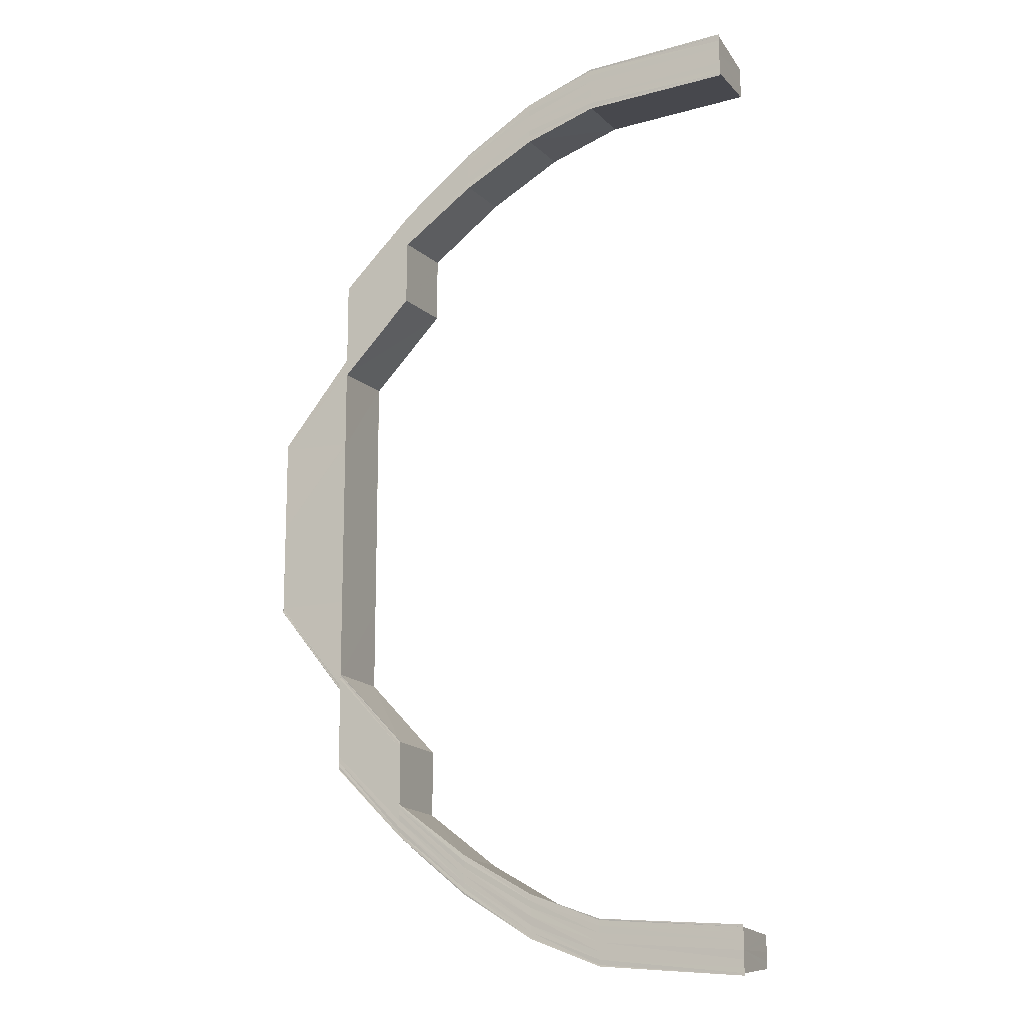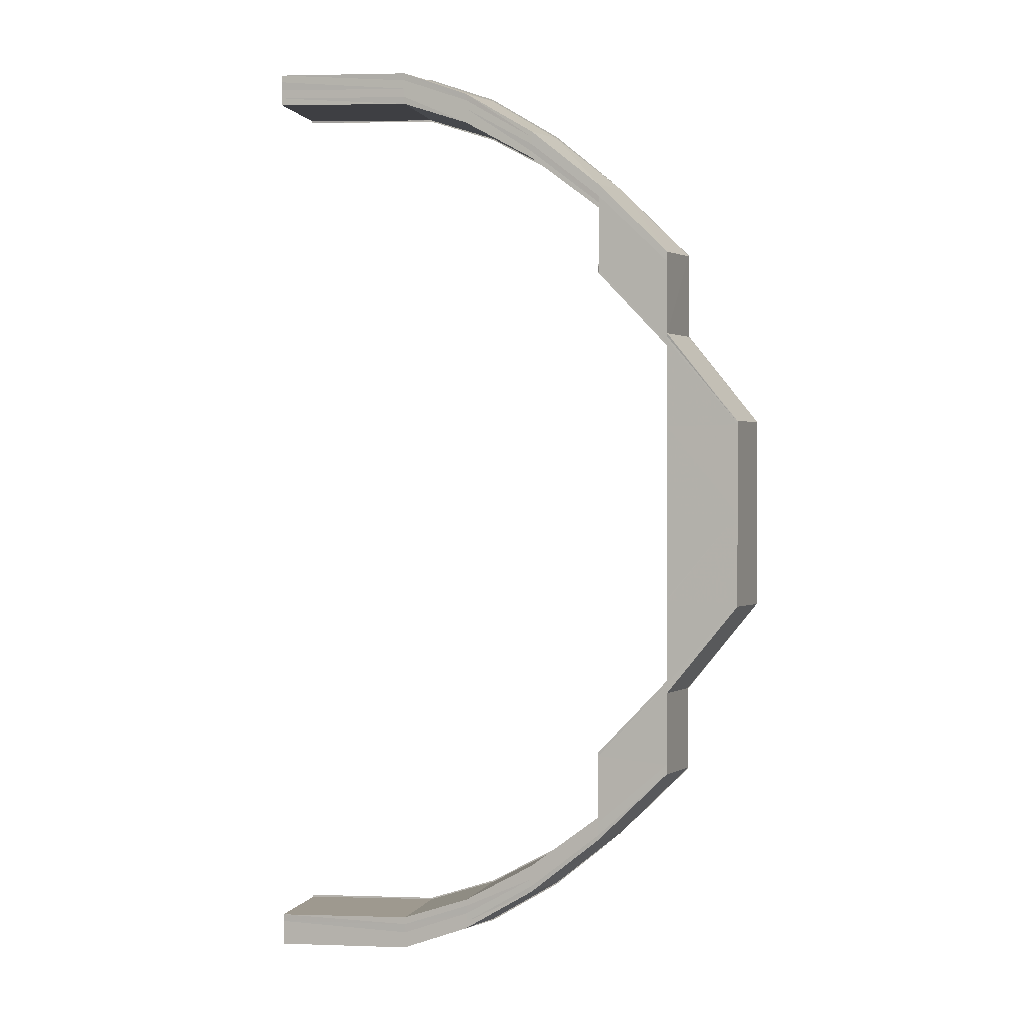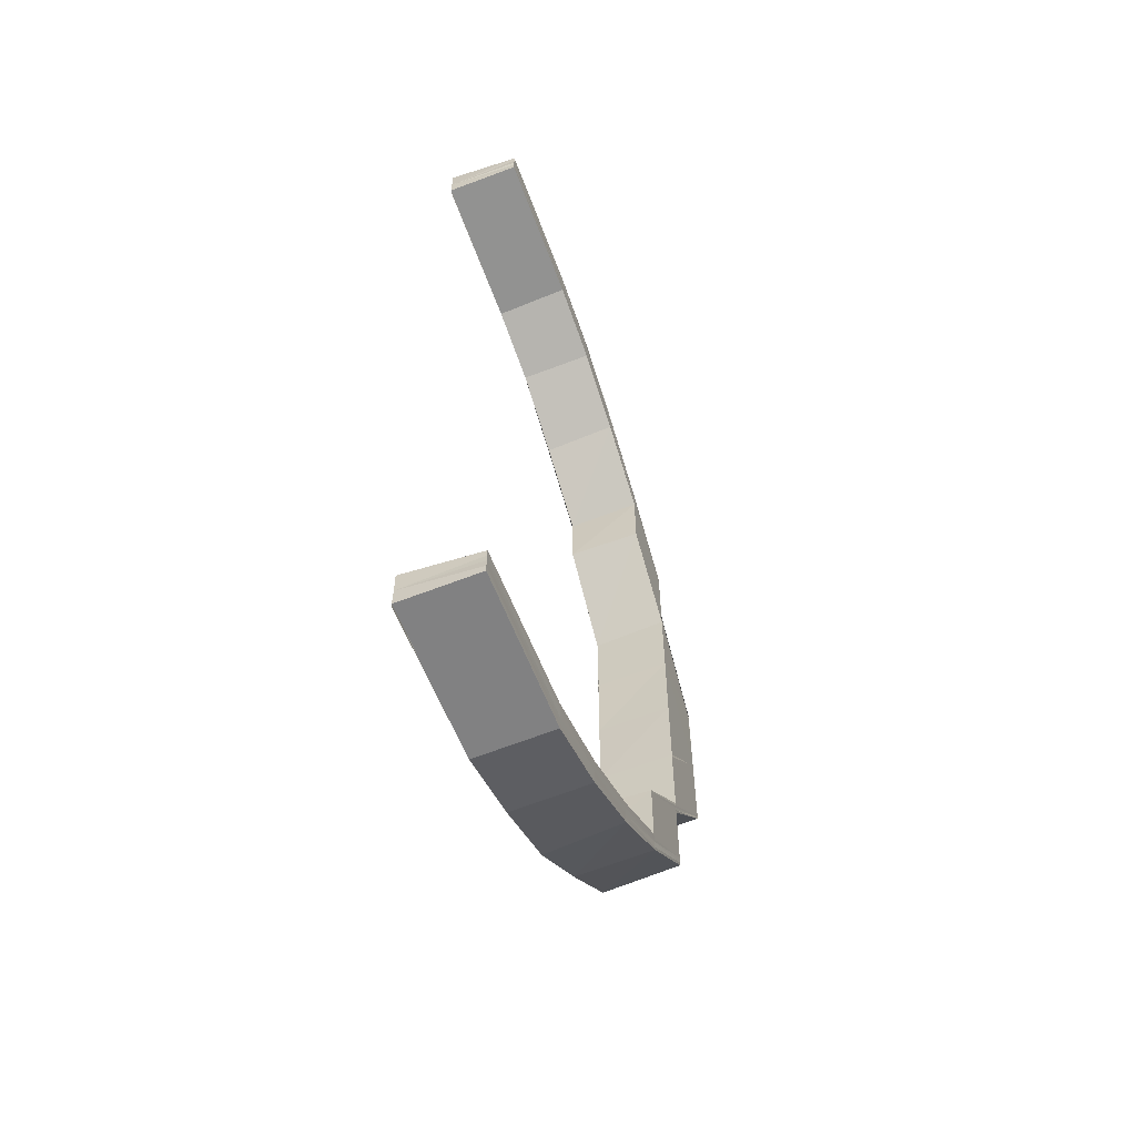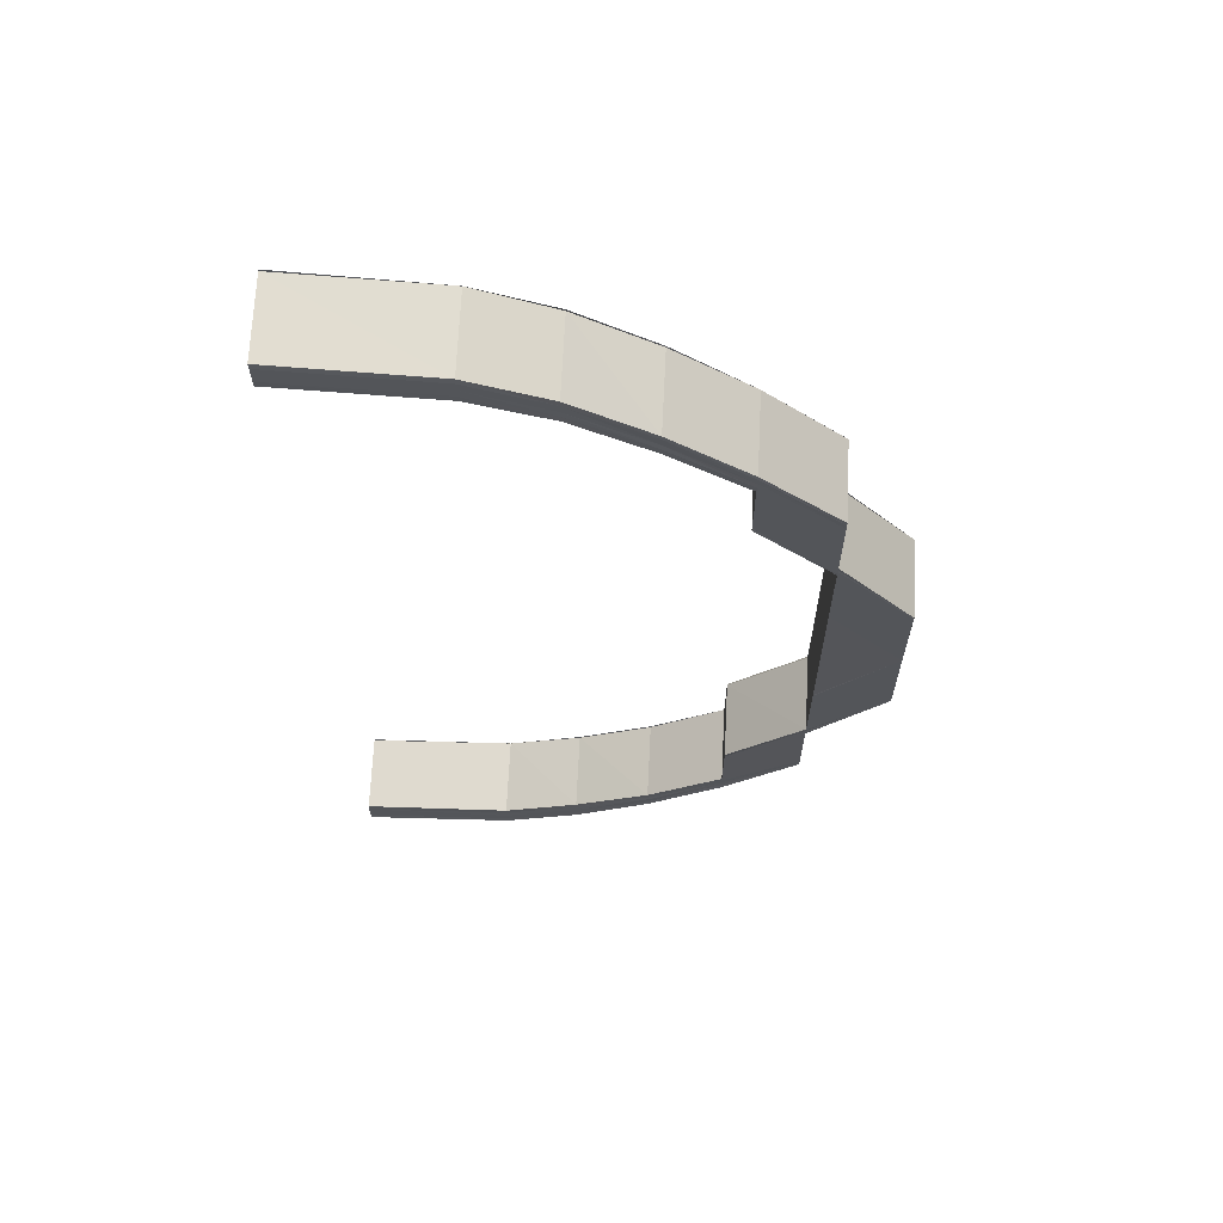
<metadata>
{"format":"obj","ext":"obj","renderer":"f3d","projection":"perspective","resolution":1024,"background":"white","views":[{"elev":-14.0,"azim":-154.8,"up":"+Z"},{"elev":0.9,"azim":22.1,"up":"+Z"},{"elev":-61.7,"azim":-69.0,"up":"+Z"},{"elev":65.5,"azim":2.6,"up":"+Z"}]}
</metadata>
<code>
o 19108
v 2163 1871 13.46
v 2163 1871 13.46
v 2163 1871 13.46
v 2163 1871 13.46
v 2163 1871 13.46
v 2163 1871 13.46
v 2163 1871 13.46
v 2163 1871 13.45
v 2163 1871 13.46
v 2163 1871 13.45
v 2163 1871 13.46
v 2163 1871 13.44
v 2163 1871 13.45
v 2163 1871 13.43
v 2163 1871 13.44
v 2163 1871 13.46
v 2163 1871 13.46
v 2163 1871 13.46
v 2163 1871 13.46
v 2163 1871 13.46
v 2163 1871 13.46
v 2163 1871 13.45
v 2163 1871 13.46
v 2163 1871 13.45
v 2163 1871 13.45
v 2163 1871 13.46
v 2163 1871 13.46
v 2163 1871 13.45
v 2163 1871 13.45
v 2163 1871 13.44
v 2163 1871 13.44
v 2163 1871 13.43
v 2163 1871 13.43
v 2163 1871 13.43
v 2163 1871 13.43
v 2163 1871 13.43
v 2163 1871 13.44
v 2163 1871 13.45
v 2163 1871 13.45
v 2163 1871 13.45
v 2163 1871 13.44
v 2163 1871 13.42
v 2163 1871 13.43
v 2163 1871 13.42
v 2163 1871 13.42
v 2163 1871 13.41
v 2163 1871 13.42
v 2163 1871 13.41
v 2163 1871 13.41
v 2163 1871 13.42
v 2163 1871 13.41
v 2163 1871 13.42
v 2163 1871 13.41
v 2163 1871 13.4
v 2163 1871 13.4
v 2163 1871 13.4
v 2163 1871 13.38
v 2163 1871 13.4
v 2163 1871 13.41
v 2163 1871 13.38
v 2163 1871 13.38
v 2163 1871 13.4
v 2163 1871 13.41
v 2163 1871 13.42
v 2163 1871 13.42
v 2163 1871 13.42
v 2163 1871 13.43
v 2163 1871 13.42
v 2163 1871 13.43
v 2163 1871 13.43
v 2163 1871 13.43
v 2163 1871 13.42
v 2163 1871 13.44
v 2163 1871 13.44
v 2163 1871 13.43
v 2163 1871 13.43
v 2163 1871 13.44
v 2163 1871 13.45
v 2163 1871 13.45
v 2163 1871 13.45
v 2163 1871 13.45
v 2163 1871 13.44
v 2163 1871 13.45
v 2163 1871 13.46
v 2163 1871 13.46
v 2163 1871 13.46
v 2163 1871 13.45
v 2163 1871 13.46
v 2163 1871 13.46
v 2163 1871 13.44
v 2163 1871 13.45
v 2163 1871 13.45
v 2163 1871 13.44
v 2163 1871 13.46
v 2163 1871 13.46
v 2163 1871 13.46
v 2163 1871 13.45
v 2163 1871 13.45
v 2163 1871 13.45
v 2163 1871 13.46
v 2163 1871 13.46
v 2163 1871 13.45
v 2163 1871 13.45
v 2163 1871 13.46
v 2163 1871 13.46
v 2163 1871 13.45
v 2163 1871 13.46
v 2163 1871 13.45
v 2163 1871 13.44
v 2163 1871 13.45
v 2163 1871 13.45
v 2163 1871 13.45
v 2163 1871 13.45
v 2163 1871 13.45
v 2163 1871 13.45
v 2163 1871 13.45
v 2163 1871 13.44
v 2163 1871 13.45
v 2163 1871 13.44
v 2163 1871 13.44
v 2163 1871 13.44
v 2163 1871 13.44
v 2163 1871 13.44
v 2163 1871 13.45
v 2163 1871 13.45
v 2163 1871 13.45
v 2163 1871 13.45
v 2163 1871 13.46
v 2163 1871 13.46
v 2163 1871 13.46
v 2163 1871 13.46
v 2163 1871 13.46
v 2163 1871 13.46
v 2163 1871 13.46
v 2163 1871 13.46
v 2163 1871 13.46
v 2163 1871 13.46
v 2163 1871 13.46
v 2163 1871 13.46
v 2163 1871 13.46
v 2163 1871 13.46
v 2163 1871 13.46
v 2163 1871 13.46
v 2163 1871 13.46
v 2163 1871 13.45
v 2163 1871 13.45
v 2163 1871 13.46
v 2163 1871 13.46
v 2163 1871 13.45
v 2163 1871 13.46
v 2163 1871 13.45
v 2163 1871 13.45
v 2163 1871 13.46
v 2163 1871 13.45
v 2163 1871 13.45
v 2163 1871 13.44
v 2163 1871 13.43
v 2163 1871 13.44
v 2163 1871 13.43
v 2163 1871 13.45
v 2163 1871 13.44
v 2163 1871 13.43
v 2163 1871 13.45
v 2163 1871 13.45
v 2163 1871 13.44
v 2163 1871 13.43
v 2163 1871 13.42
v 2163 1871 13.45
v 2163 1871 13.44
v 2163 1871 13.44
v 2163 1871 13.44
v 2163 1871 13.44
v 2163 1871 13.45
v 2163 1871 13.44
v 2163 1871 13.44
v 2163 1871 13.44
v 2163 1871 13.44
v 2163 1871 13.44
v 2163 1871 13.44
v 2163 1871 13.45
v 2163 1871 13.45
v 2163 1871 13.45
v 2163 1871 13.45
v 2163 1871 13.44
v 2163 1871 13.44
v 2163 1871 13.45
v 2163 1871 13.45
v 2163 1871 13.45
v 2163 1871 13.46
v 2163 1871 13.43
v 2163 1871 13.43
v 2163 1871 13.43
v 2163 1871 13.42
v 2163 1871 13.42
v 2163 1871 13.43
v 2163 1871 13.42
v 2163 1871 13.43
v 2163 1871 13.42
v 2163 1871 13.42
v 2163 1871 13.43
v 2163 1871 13.42
v 2163 1871 13.41
v 2163 1871 13.41
v 2163 1871 13.41
v 2163 1871 13.42
v 2163 1871 13.41
v 2163 1871 13.42
v 2163 1871 13.41
v 2163 1871 13.42
v 2163 1871 13.41
v 2163 1871 13.4
v 2163 1871 13.41
v 2163 1871 13.38
v 2163 1871 13.38
v 2163 1871 13.37
v 2163 1871 13.37
v 2163 1871 13.38
v 2163 1871 13.37
v 2163 1871 13.38
v 2163 1871 13.37
v 2163 1871 13.38
v 2163 1871 13.37
v 2163 1871 13.36
v 2163 1871 13.36
v 2163 1871 13.37
v 2163 1871 13.37
v 2163 1871 13.38
v 2163 1871 13.36
v 2163 1871 13.35
v 2163 1871 13.34
v 2163 1871 13.35
v 2163 1871 13.34
v 2163 1871 13.34
v 2163 1871 13.33
v 2163 1871 13.33
v 2163 1871 13.35
v 2163 1871 13.36
v 2163 1871 13.36
v 2163 1871 13.35
v 2163 1871 13.36
v 2163 1871 13.36
v 2163 1871 13.36
v 2163 1871 13.35
v 2163 1871 13.36
v 2163 1871 13.34
v 2163 1871 13.34
v 2163 1871 13.34
v 2163 1871 13.35
v 2163 1871 13.35
v 2163 1871 13.36
v 2163 1871 13.34
v 2163 1871 13.34
v 2163 1871 13.33
v 2163 1871 13.33
v 2163 1871 13.34
v 2163 1871 13.34
v 2163 1871 13.34
v 2163 1871 13.33
v 2163 1871 13.33
v 2163 1871 13.33
v 2163 1871 13.33
v 2163 1871 13.33
v 2163 1871 13.33
v 2163 1871 13.33
v 2163 1871 13.33
v 2163 1871 13.33
v 2163 1871 13.33
v 2163 1871 13.33
v 2163 1871 13.33
v 2163 1871 13.33
v 2163 1871 13.33
v 2163 1871 13.33
v 2163 1871 13.33
v 2163 1871 13.34
v 2163 1871 13.33
v 2163 1871 13.33
v 2163 1871 13.33
v 2163 1871 13.33
v 2163 1871 13.33
v 2163 1871 13.33
v 2163 1871 13.33
v 2163 1871 13.33
v 2163 1871 13.33
v 2163 1871 13.33
v 2163 1871 13.33
v 2163 1871 13.33
v 2163 1871 13.33
v 2163 1871 13.34
v 2163 1871 13.34
v 2163 1871 13.33
v 2163 1871 13.34
v 2163 1871 13.34
v 2163 1871 13.34
v 2163 1871 13.34
v 2163 1871 13.33
v 2163 1871 13.34
v 2163 1871 13.34
v 2163 1871 13.34
v 2163 1871 13.34
v 2163 1871 13.34
v 2163 1871 13.35
v 2163 1871 13.35
v 2163 1871 13.34
v 2163 1871 13.34
v 2163 1871 13.34
v 2163 1871 13.34
v 2163 1871 13.34
v 2163 1871 13.34
v 2163 1871 13.34
v 2163 1871 13.34
v 2163 1871 13.35
v 2163 1871 13.35
v 2163 1871 13.34
v 2163 1871 13.35
v 2163 1871 13.35
v 2163 1871 13.34
v 2163 1871 13.35
v 2163 1871 13.35
v 2163 1871 13.35
v 2163 1871 13.35
v 2163 1871 13.35
v 2163 1871 13.35
v 2163 1871 13.35
v 2163 1871 13.36
v 2163 1871 13.36
v 2163 1871 13.36
v 2163 1871 13.37
v 2163 1871 13.35
v 2163 1871 13.34
v 2163 1871 13.34
v 2163 1871 13.35
v 2163 1871 13.34
v 2163 1871 13.35
v 2163 1871 13.34
v 2163 1871 13.34
v 2163 1871 13.34
v 2163 1871 13.34
v 2163 1871 13.35
v 2163 1871 13.36
v 2163 1871 13.36
v 2163 1871 13.37
v 2163 1871 13.37
v 2163 1871 13.36
v 2163 1871 13.37
v 2163 1871 13.36
v 2163 1871 13.37
v 2163 1871 13.36
v 2163 1871 13.36
v 2163 1871 13.37
v 2163 1871 13.37
v 2163 1871 13.34
v 2163 1871 13.34
v 2163 1871 13.33
v 2163 1871 13.34
v 2163 1871 13.34
v 2163 1871 13.33
v 2163 1871 13.34
v 2163 1871 13.33
v 2163 1871 13.33
v 2163 1871 13.33
v 2163 1871 13.33
v 2163 1871 13.33
v 2163 1871 13.33
v 2163 1871 13.33
v 2163 1871 13.33
v 2163 1871 13.33
v 2163 1871 13.33
v 2163 1871 13.33
v 2163 1871 13.33
v 2163 1871 13.33
v 2163 1871 13.34
v 2163 1871 13.34
v 2163 1871 13.33
v 2163 1871 13.34
v 2163 1871 13.34
v 2163 1871 13.34
v 2163 1871 13.35
v 2163 1871 13.35
v 2163 1871 13.34
v 2163 1871 13.34
v 2163 1871 13.34
v 2163 1871 13.34
v 2163 1871 13.35
v 2163 1871 13.35
v 2163 1871 13.35
v 2163 1871 13.35
v 2163 1871 13.34
v 2163 1871 13.34
v 2163 1871 13.35
v 2163 1871 13.35
v 2163 1871 13.34
v 2163 1871 13.34
v 2163 1871 13.34
v 2163 1871 13.34
v 2163 1871 13.46
v 2163 1871 13.46
v 2163 1871 13.46
v 2163 1871 13.45
v 2163 1871 13.45
v 2163 1871 13.45
v 2163 1871 13.45
v 2163 1871 13.45
v 2163 1871 13.45
v 2163 1871 13.45
v 2163 1871 13.45
v 2163 1871 13.45
v 2163 1871 13.45
v 2163 1871 13.45
v 2163 1871 13.45
v 2163 1871 13.45
v 2163 1871 13.42
v 2163 1871 13.41
v 2163 1871 13.42
v 2163 1871 13.42
v 2163 1871 13.42
v 2163 1871 13.41
v 2163 1871 13.41
v 2163 1871 13.42
v 2163 1871 13.38
v 2163 1871 13.38
v 2163 1871 13.38
v 2163 1871 13.37
v 2163 1871 13.38
v 2163 1871 13.37
v 2163 1871 13.37
v 2163 1871 13.38
v 2163 1871 13.37
v 2163 1871 13.38
v 2163 1871 13.38
v 2163 1871 13.38
v 2163 1871 13.37
v 2163 1871 13.37
v 2163 1871 13.37
v 2163 1871 13.36
v 2163 1871 13.36
v 2163 1871 13.36
v 2163 1871 13.37
v 2163 1871 13.36
v 2163 1871 13.37
v 2163 1871 13.37
v 2163 1871 13.36
v 2163 1871 13.37
v 2163 1871 13.35
v 2163 1871 13.35
v 2163 1871 13.34
v 2163 1871 13.35
v 2163 1871 13.36
v 2163 1871 13.34
v 2163 1871 13.34
v 2163 1871 13.34
v 2163 1871 13.34
v 2163 1871 13.35
v 2163 1871 13.35
v 2163 1871 13.36
v 2163 1871 13.34
v 2163 1871 13.34
v 2163 1871 13.34
v 2163 1871 13.34
v 2163 1871 13.33
v 2163 1871 13.37
v 2163 1871 13.37
v 2163 1871 13.38
v 2163 1871 13.37
v 2163 1871 13.37
v 2163 1871 13.45
v 2163 1871 13.46
v 2163 1871 13.46
v 2163 1871 13.46
v 2163 1871 13.46
v 2163 1871 13.46
f 1 2 3
f 2 4 5
f 6 7 3
f 7 8 9
f 8 10 11
f 10 12 13
f 12 14 15
f 16 17 5
f 18 19 17
f 20 18 21
f 22 23 17
f 24 25 23
f 26 24 27
f 28 29 23
f 30 31 29
f 32 33 31
f 34 35 31
f 36 34 37
f 38 37 39
f 40 41 38
f 32 42 43
f 42 44 43
f 45 46 44
f 47 48 42
f 48 49 50
f 51 48 47
f 52 51 47
f 53 51 52
f 53 54 51
f 55 54 53
f 56 57 54
f 58 55 59
f 58 60 55
f 60 61 62
f 63 58 59
f 63 59 64
f 65 63 64
f 65 66 67
f 64 68 69
f 69 68 70
f 71 72 69
f 69 70 73
f 73 70 74
f 70 75 74
f 74 75 30
f 75 76 77
f 74 77 78
f 73 74 79
f 79 74 28
f 79 78 80
f 81 73 79
f 82 73 81
f 81 79 83
f 83 79 22
f 83 80 84
f 85 84 86
f 85 83 16
f 87 82 81
f 88 85 89
f 90 82 87
f 91 81 83
f 91 83 85
f 87 81 91
f 92 93 87
f 94 91 85
f 94 85 95
f 96 94 88
f 97 87 91
f 97 91 94
f 98 87 97
f 99 92 97
f 100 97 94
f 100 94 101
f 102 99 100
f 103 97 100
f 104 100 96
f 105 102 104
f 106 100 107
f 108 109 103
f 110 108 106
f 111 108 112
f 108 113 114
f 115 109 116
f 109 117 118
f 109 119 98
f 120 119 121
f 119 122 123
f 110 124 125
f 126 110 127
f 126 110 128
f 129 130 131
f 132 130 133
f 130 134 135
f 9 136 131
f 130 137 136
f 131 136 138
f 139 137 140
f 137 141 142
f 136 143 138
f 138 143 144
f 136 145 143
f 11 145 136
f 137 146 145
f 147 146 148
f 146 149 150
f 146 41 151
f 13 151 145
f 145 151 152
f 145 152 143
f 143 152 153
f 143 153 144
f 151 154 152
f 152 155 153
f 152 154 155
f 151 156 154
f 15 156 151
f 15 43 156
f 43 157 156
f 156 157 158
f 156 158 154
f 157 159 158
f 154 160 155
f 154 158 160
f 158 159 161
f 158 161 160
f 159 162 161
f 155 160 163
f 160 161 164
f 160 164 163
f 161 162 165
f 161 165 164
f 162 166 165
f 162 167 166
f 164 165 168
f 165 169 168
f 168 169 170
f 169 171 172
f 168 172 173
f 174 175 172
f 176 174 177
f 178 179 173
f 180 178 181
f 170 182 183
f 184 185 182
f 186 183 187
f 188 187 189
f 184 190 90
f 190 191 90
f 192 193 191
f 193 194 195
f 194 196 197
f 198 199 197
f 200 198 190
f 201 198 200
f 166 201 200
f 167 201 166
f 167 202 201
f 202 203 201
f 204 202 167
f 205 204 167
f 206 204 205
f 207 206 205
f 208 206 207
f 209 210 207
f 202 211 203
f 203 211 212
f 211 58 212
f 211 213 58
f 214 213 211
f 214 215 213
f 216 215 214
f 217 216 214
f 218 216 217
f 219 218 217
f 220 218 219
f 221 222 219
f 223 224 220
f 225 223 220
f 225 226 227
f 228 229 224
f 229 230 231
f 230 232 233
f 232 234 235
f 231 233 236
f 231 236 237
f 238 239 237
f 240 239 241
f 237 236 242
f 241 243 244
f 245 246 243
f 246 247 248
f 249 248 250
f 251 252 248
f 253 254 252
f 255 253 256
f 257 258 252
f 259 260 258
f 261 259 262
f 263 264 258
f 265 266 264
f 267 266 264
f 268 265 269
f 234 267 270
f 271 272 263
f 271 273 274
f 275 276 273
f 277 275 271
f 275 267 278
f 277 275 278
f 267 279 278
f 280 279 281
f 279 282 283
f 284 277 278
f 284 277 285
f 286 284 278
f 286 284 287
f 288 286 287
f 289 286 278
f 287 290 285
f 291 289 292
f 289 293 294
f 289 295 296
f 297 296 298
f 299 298 300
f 301 300 302
f 303 289 304
f 305 303 306
f 303 307 308
f 309 303 310
f 311 309 312
f 309 313 314
f 315 309 316
f 317 315 318
f 315 319 320
f 321 315 322
f 323 322 324
f 325 323 324
f 325 326 327
f 328 329 323
f 330 329 328
f 331 330 328
f 332 330 331
f 333 332 331
f 330 334 329
f 332 335 330
f 335 334 330
f 336 335 332
f 337 332 333
f 337 336 332
f 338 337 333
f 338 333 339
f 339 333 340
f 242 338 339
f 339 340 341
f 341 340 342
f 340 343 342
f 342 343 344
f 236 338 242
f 343 345 346
f 347 348 346
f 349 347 350
f 236 351 338
f 233 351 236
f 351 337 338
f 351 352 337
f 235 352 351
f 352 336 337
f 245 353 351
f 354 353 355
f 353 356 357
f 353 358 352
f 359 358 360
f 358 361 362
f 358 279 363
f 352 363 336
f 270 363 352
f 363 364 336
f 336 364 335
f 363 365 364
f 366 365 363
f 365 367 364
f 364 368 335
f 364 367 368
f 335 368 334
f 367 278 368
f 368 278 369
f 368 369 334
f 278 370 369
f 334 369 371
f 334 371 329
f 329 371 301
f 369 370 372
f 369 372 371
f 371 372 299
f 370 373 372
f 372 373 297
f 373 374 375
f 372 375 376
f 371 376 377
f 329 377 378
f 379 380 375
f 381 379 382
f 383 384 378
f 385 383 386
f 387 388 377
f 389 387 390
f 391 392 376
f 393 391 394
f 144 153 395
f 153 396 395
f 153 155 396
f 395 396 397
f 155 163 396
f 396 398 397
f 396 163 398
f 397 398 399
f 163 400 398
f 398 400 188
f 163 164 400
f 164 168 400
f 400 168 186
f 400 173 401
f 398 401 402
f 403 404 401
f 405 403 406
f 407 408 402
f 409 407 410
f 411 412 413
f 414 412 415
f 416 417 418
f 416 54 208
f 54 211 208
f 54 419 211
f 419 420 211
f 421 422 420
f 423 424 419
f 424 425 426
f 427 424 423
f 428 427 423
f 429 428 54
f 430 429 54
f 429 431 428
f 431 427 428
f 60 344 430
f 344 432 430
f 433 434 431
f 431 435 427
f 324 435 431
f 435 436 427
f 437 438 432
f 439 438 440
f 438 441 442
f 435 443 436
f 444 445 443
f 443 446 436
f 436 446 447
f 443 448 446
f 316 448 443
f 445 449 448
f 449 288 450
f 310 450 448
f 448 451 446
f 448 450 451
f 446 452 447
f 446 451 452
f 447 452 223
f 452 453 454
f 451 455 452
f 452 455 249
f 455 456 453
f 451 457 455
f 450 457 451
f 450 287 457
f 304 287 450
f 287 285 457
f 457 458 455
f 457 285 458
f 455 458 251
f 458 274 456
f 285 271 458
f 458 271 257
f 285 459 271
f 460 461 462
f 463 464 462
f 465 466 144
f 466 467 144
f 467 468 144
f 468 469 144
f 469 470 144
f 470 129 144

</code>
